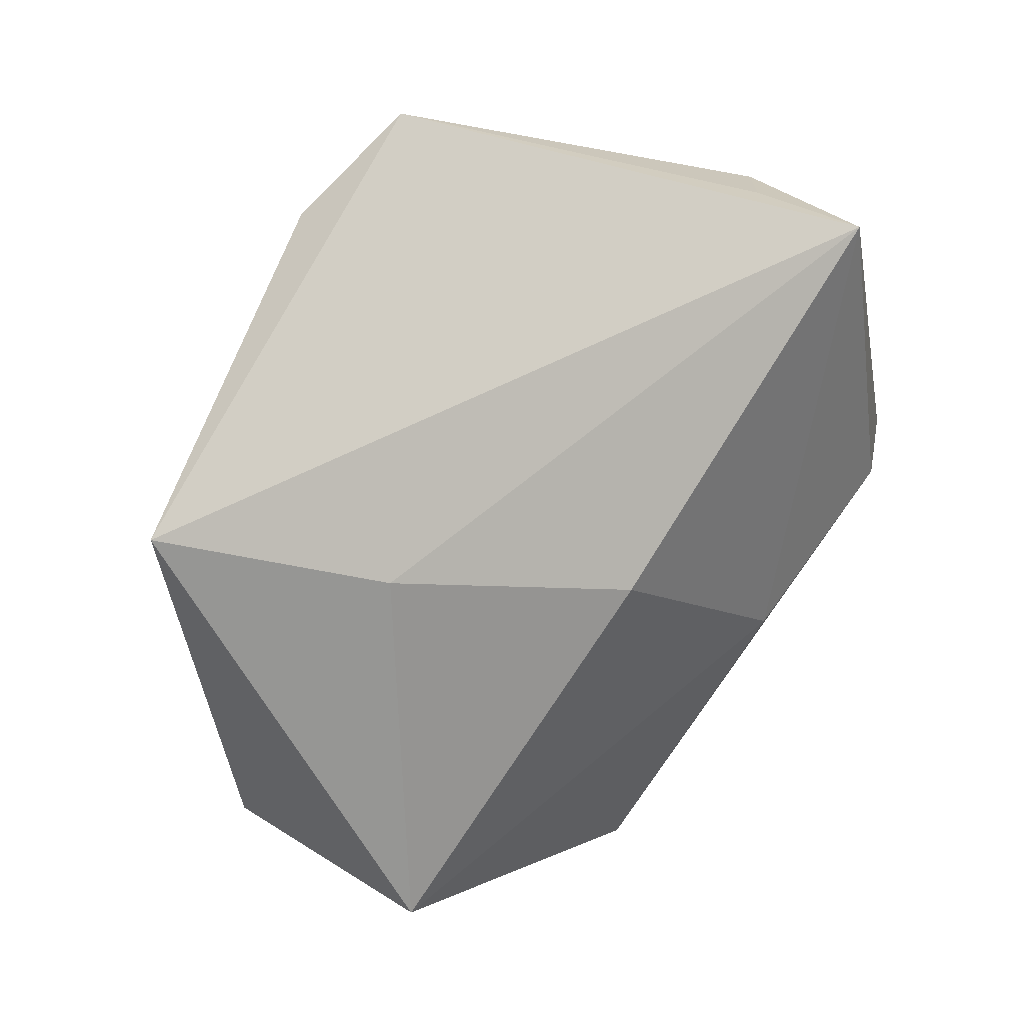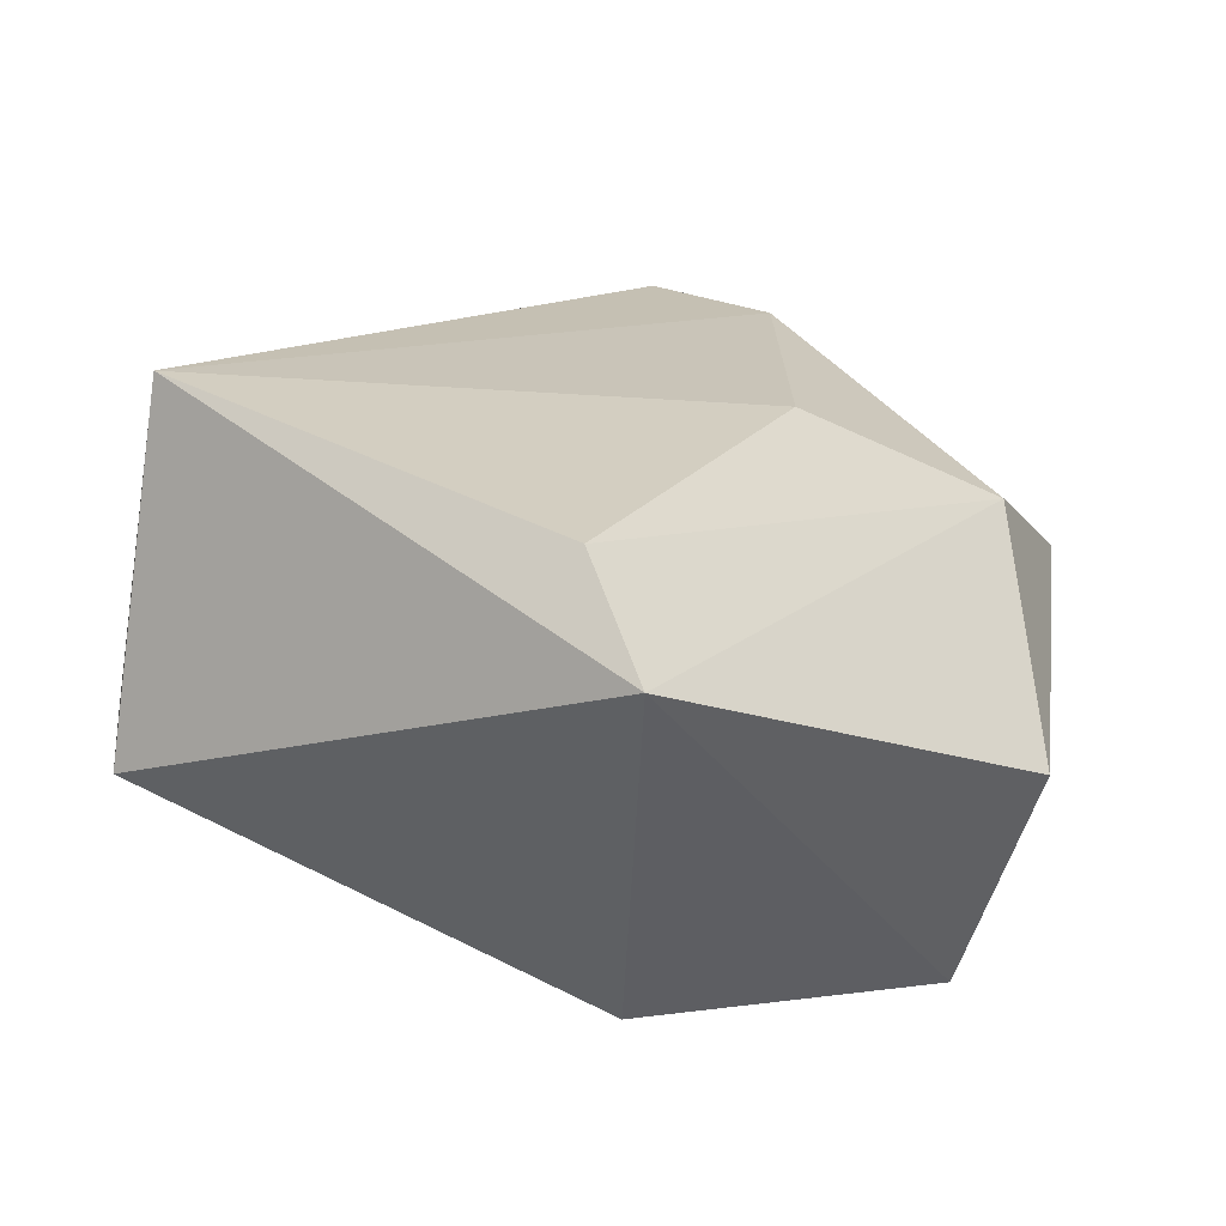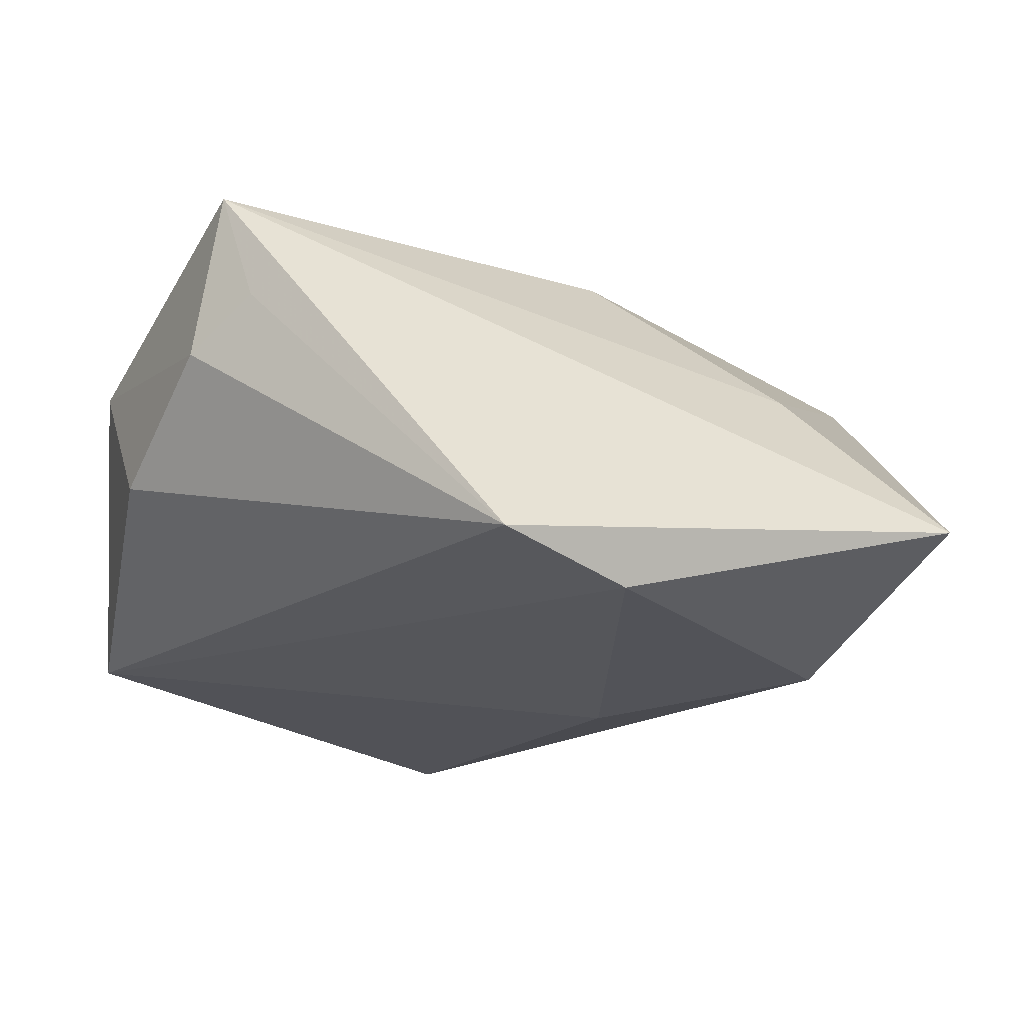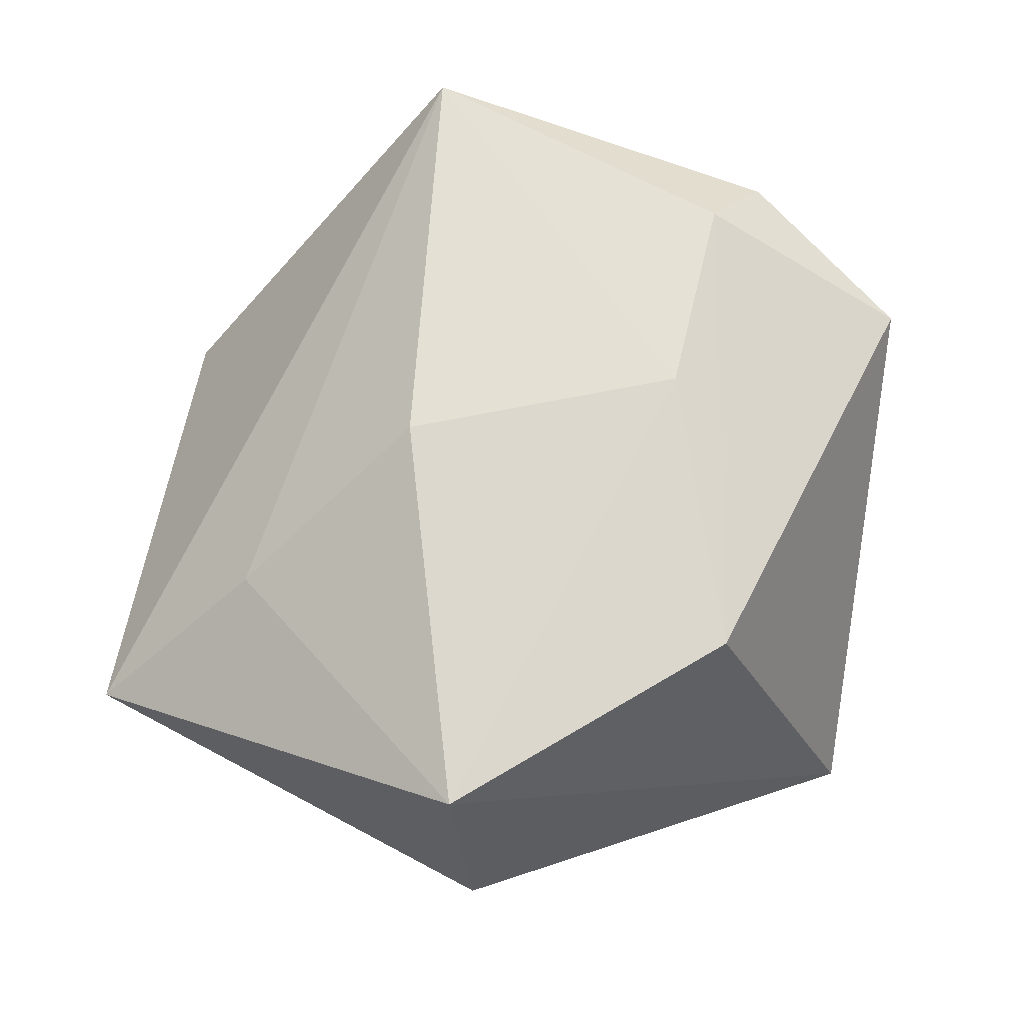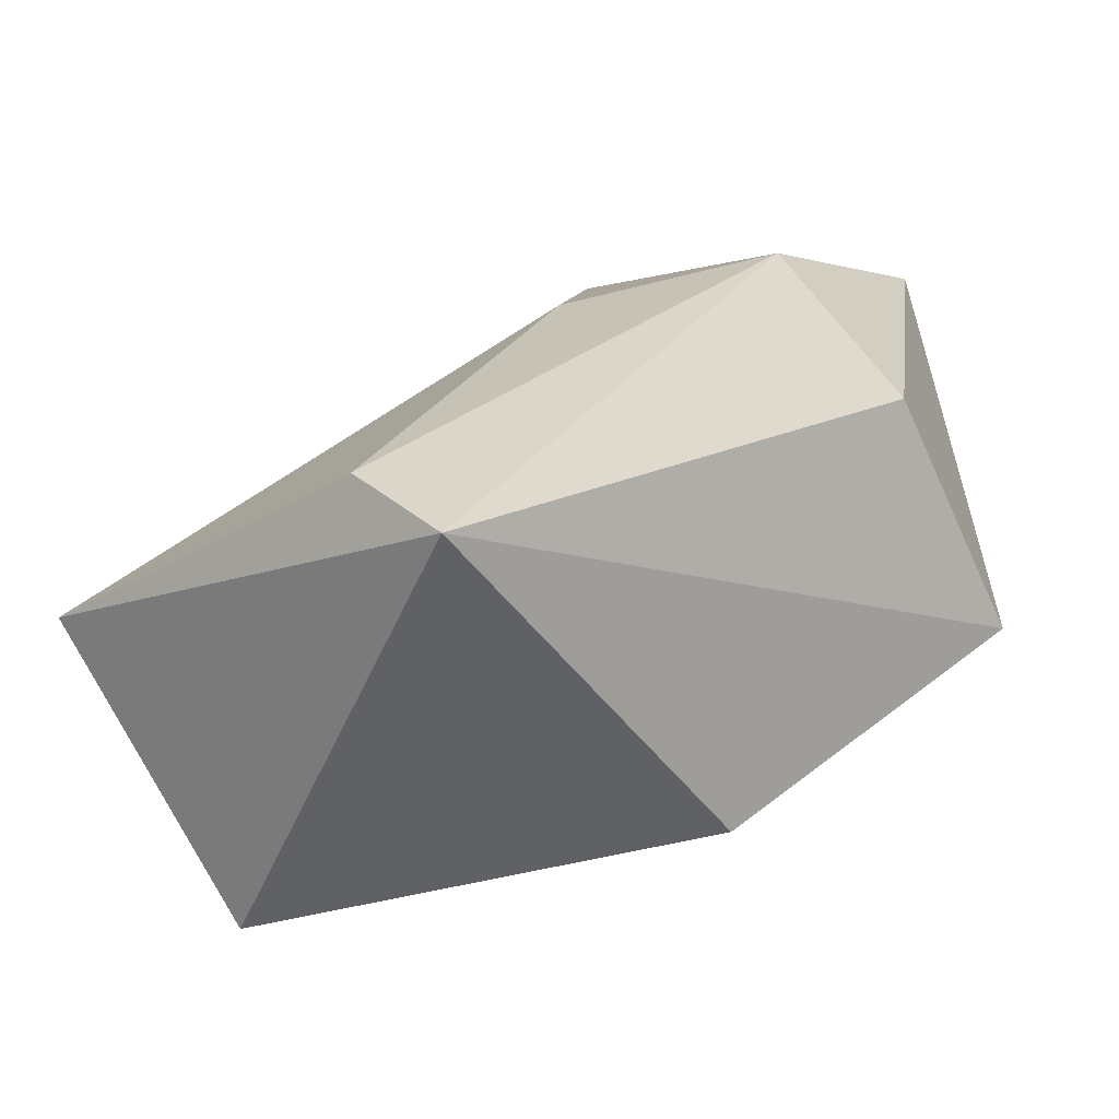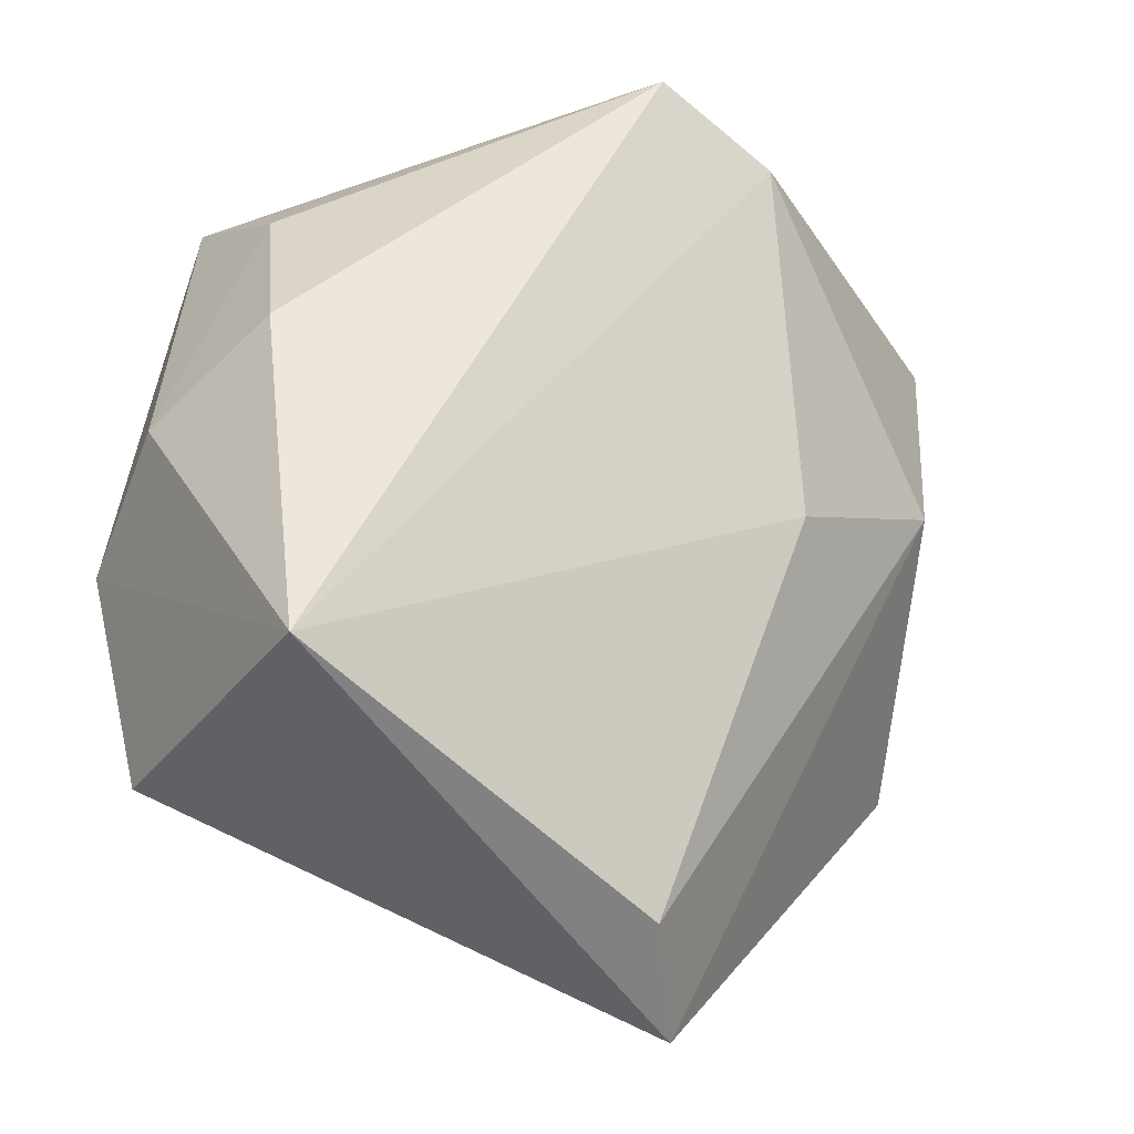
<metadata>
{"format":"obj","ext":"obj","renderer":"f3d","projection":"perspective","resolution":1024,"background":"white","views":[{"elev":45.2,"azim":-43.2,"up":"+Y"},{"elev":-62.2,"azim":169.5,"up":"+Y"},{"elev":74.0,"azim":-171.4,"up":"+Y"},{"elev":70.6,"azim":-53.8,"up":"+Z"},{"elev":-74.6,"azim":-150.1,"up":"+Y"},{"elev":-9.7,"azim":145.6,"up":"+Y"}]}
</metadata>
<code>
v 0.03906 -0.02268 0.01127
v 0.04074 -0.01177 -0.02242
v 0.04109 -0.001996 0.01635
v -0.04162 -0.02144 -0.002776
v -0.01662 0.04093 -0.0169
v 0.02452 0.03634 0.008668
v 0.03297 -0.0007624 0.02228
v 0.003674 -0.03567 -0.02463
v -0.03932 -0.01722 0.02302
v 0.03596 0.01982 -0.008698
v 0.02932 0.03504 0.01886
v 0.0128 -0.009228 0.02487
v -0.004753 0.04873 -0.01466
v 0.03006 0.03231 0.002779
v -0.03782 0.007302 -0.01545
v -0.00828 -0.03055 0.02332
v -0.03045 0.01822 0.01142
v 0.04211 0.01019 0.003428
v -0.008612 0.01099 0.02394
v -0.002291 -0.04635 -0.01817
v -0.01605 0.004265 -0.02237
v -0.04847 0.02655 -0.002619
f 20 2 1
f 22 11 13
f 19 12 11
f 9 12 19
f 16 20 1
f 16 9 20
f 16 12 9
f 4 9 22
f 20 9 4
f 22 13 5
f 5 13 2
f 11 18 14
f 11 12 7
f 7 16 1
f 12 16 7
f 22 9 17
f 9 19 17
f 17 11 22
f 17 19 11
f 2 20 8
f 6 13 11
f 11 14 6
f 6 14 13
f 2 13 10
f 13 14 10
f 10 18 2
f 10 14 18
f 3 18 11
f 11 7 3
f 3 7 1
f 1 2 3
f 2 18 3
f 21 5 2
f 2 8 21
f 22 5 15
f 5 21 15
f 15 4 22
f 15 21 8
f 20 4 15
f 15 8 20

</code>
